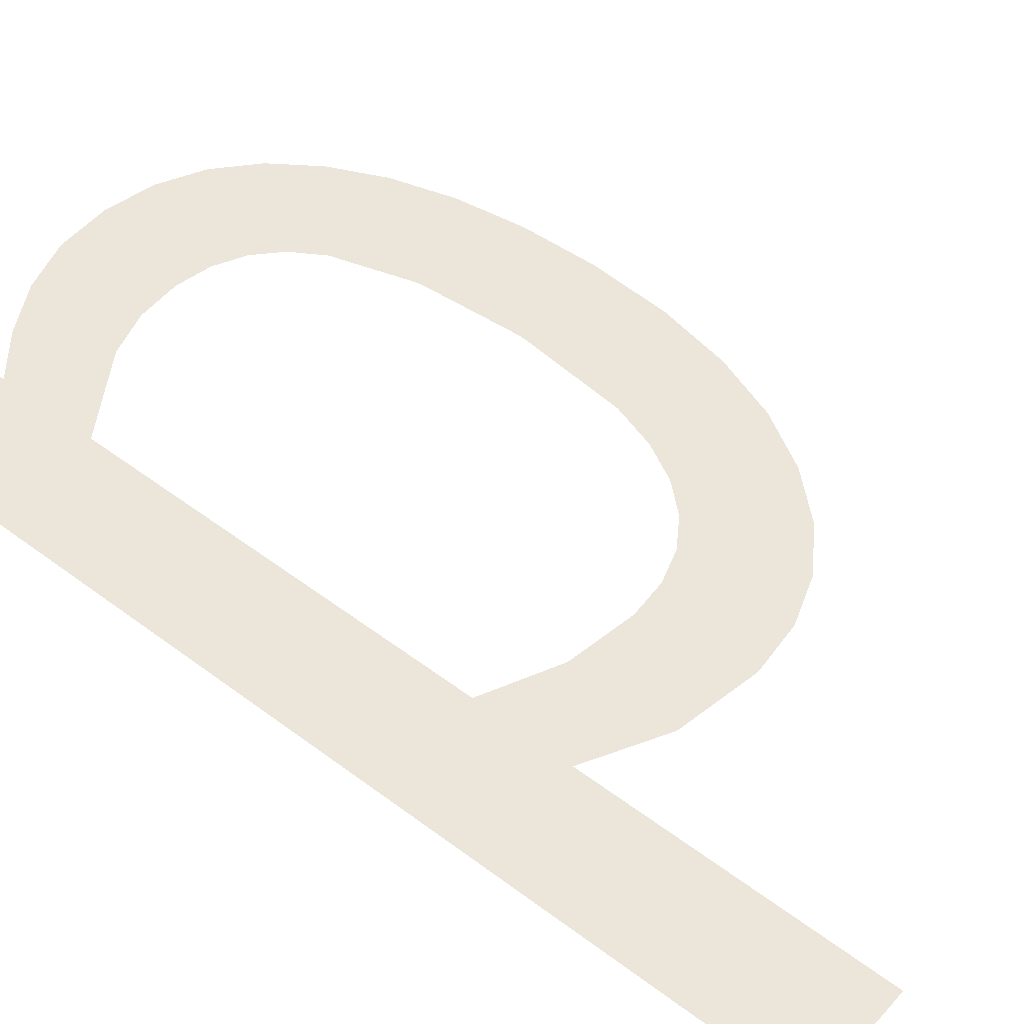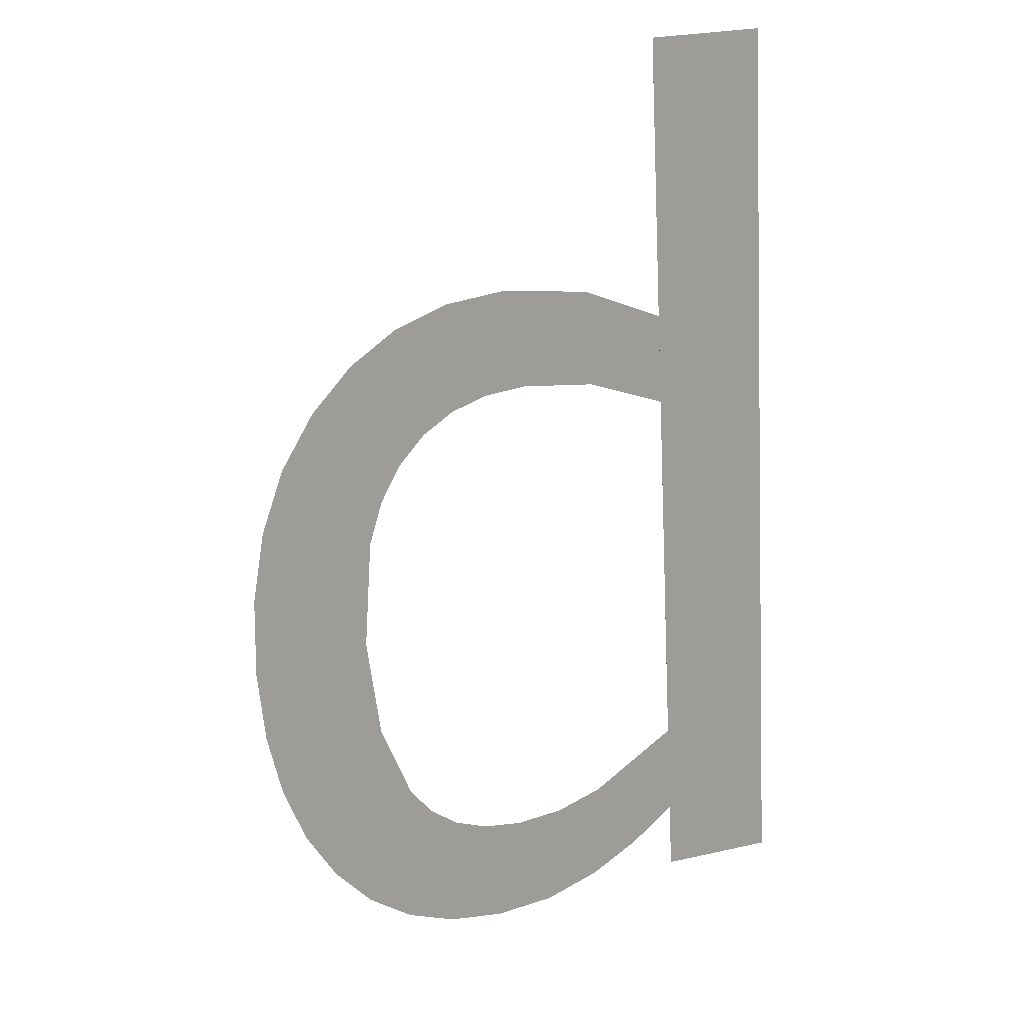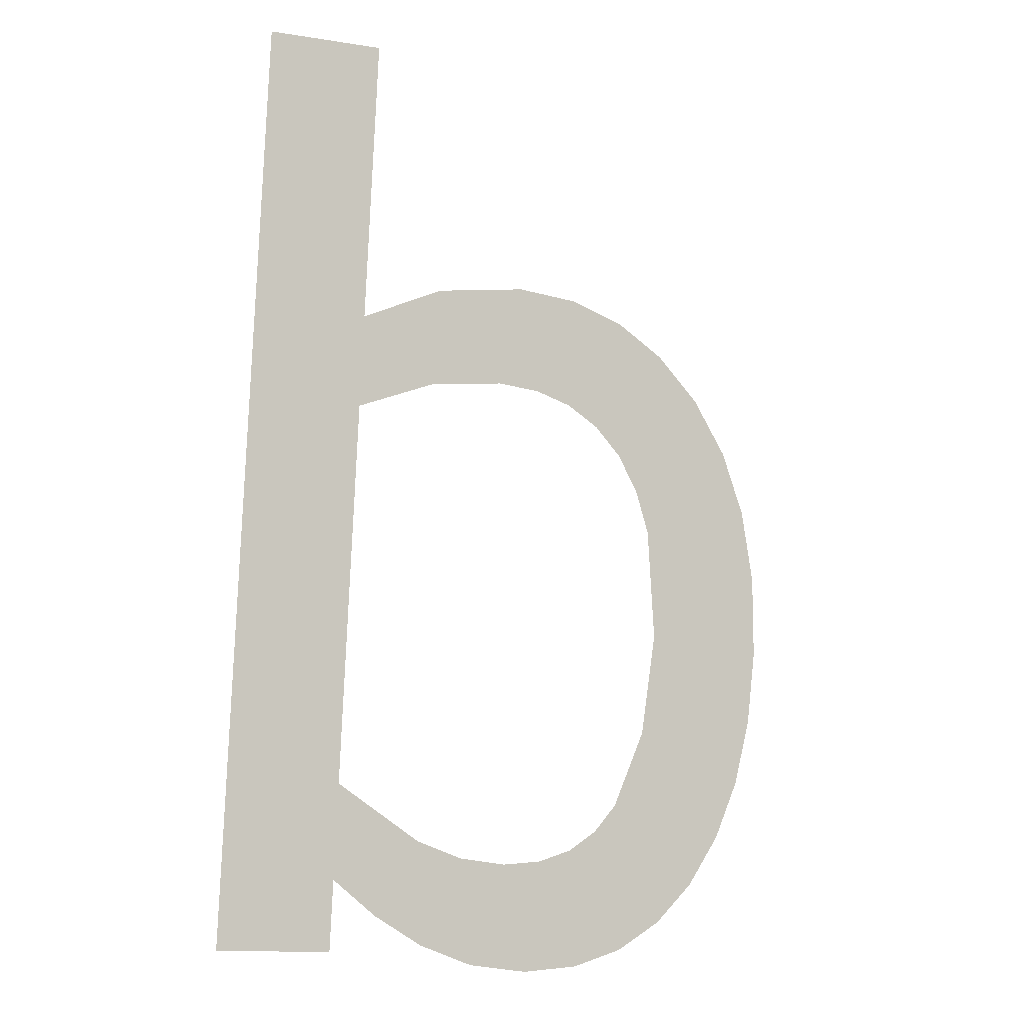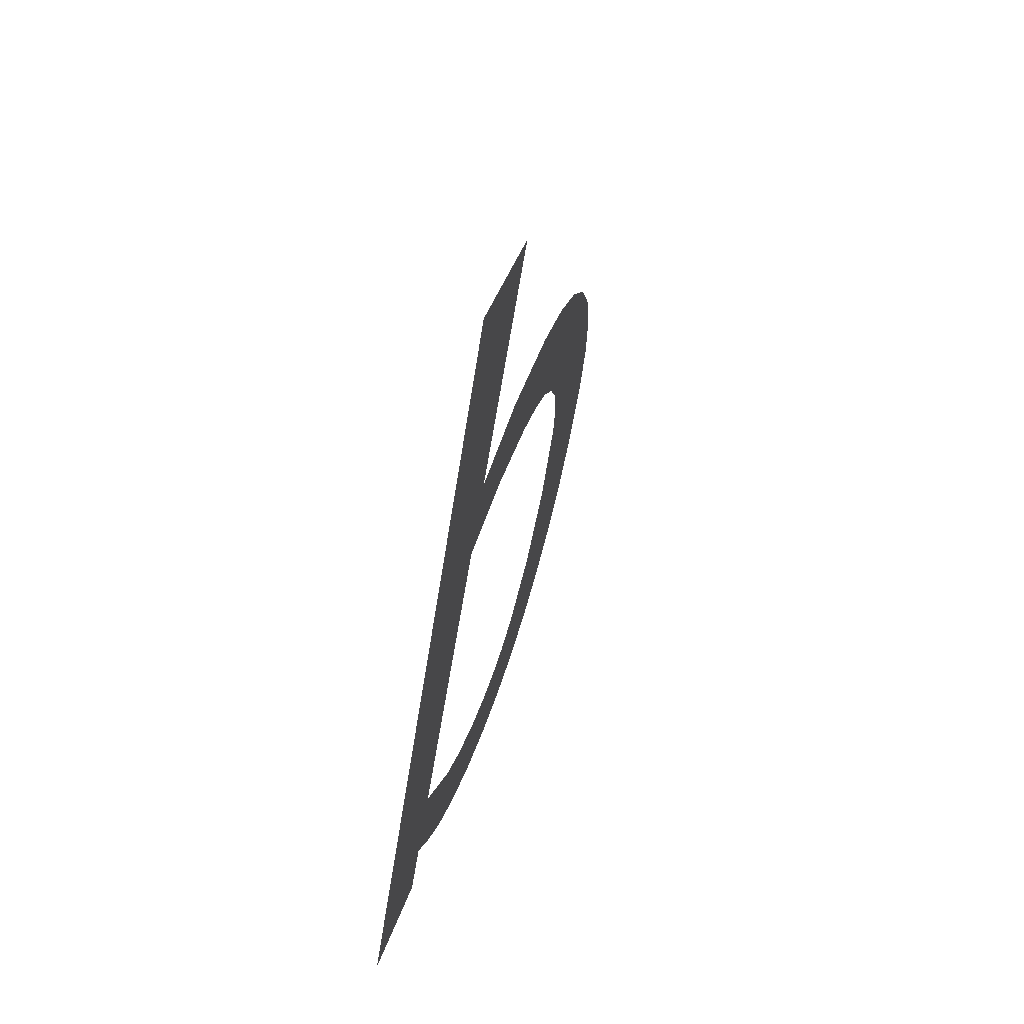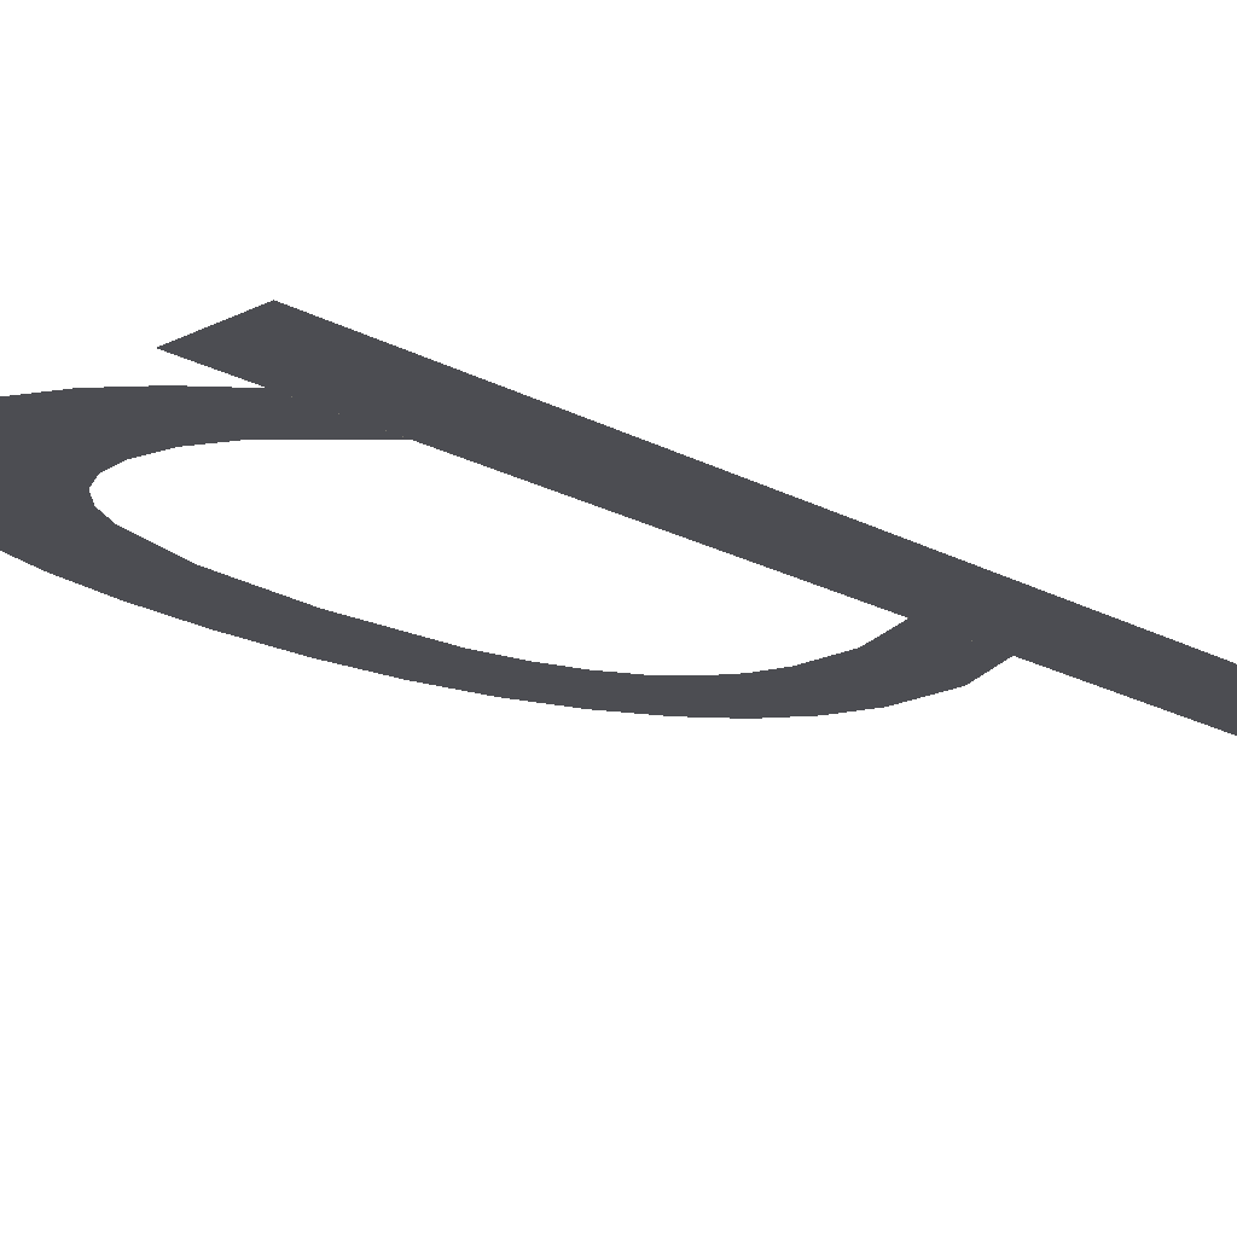
<metadata>
{"format":"obj","ext":"obj","renderer":"f3d","projection":"perspective","resolution":1024,"background":"white","views":[{"elev":40.5,"azim":-52.2,"up":"+Y"},{"elev":27.8,"azim":161.2,"up":"+Z"},{"elev":-13.4,"azim":-19.2,"up":"+Z"},{"elev":42.1,"azim":-72.2,"up":"+Z"},{"elev":-10.9,"azim":-128.8,"up":"+Y"}]}
</metadata>
<code>
o mesh301/mesh301-geometry#mesh301-geometry
v 0.4619 -0.08807 0.02274
v 0.4612 -0.08835 0.02468
v 0.4612 -0.08814 0.02326
v 0.4625 -0.08823 0.02386
v 0.4612 -0.08998 0.03594
v 0.4626 -0.088 0.02231
v 0.4612 -0.08799 0.02221
v 0.4612 -0.08917 0.03036
v 0.4632 -0.08819 0.02362
v 0.4595 -0.08998 0.03594
v 0.4612 -0.08937 0.03173
v 0.4634 -0.08796 0.02202
v 0.4595 -0.08799 0.02221
v 0.4624 -0.08923 0.0308
v 0.4639 -0.08818 0.02354
v 0.4624 -0.08945 0.03227
v 0.4643 -0.08795 0.02193
v 0.4635 -0.08925 0.03092
v 0.4645 -0.08819 0.0236
v 0.4637 -0.08947 0.03243
v 0.4652 -0.08796 0.02201
v 0.4641 -0.08924 0.03086
v 0.465 -0.08822 0.02377
v 0.4646 -0.08946 0.03234
v 0.4654 -0.08826 0.02407
v 0.4646 -0.08922 0.03068
v 0.4659 -0.088 0.02227
v 0.4654 -0.08942 0.03206
v 0.4657 -0.08832 0.02448
v 0.4651 -0.08917 0.03038
v 0.4661 -0.08848 0.02562
v 0.4655 -0.08911 0.02996
v 0.4665 -0.08806 0.0227
v 0.4662 -0.08935 0.0316
v 0.4663 -0.08871 0.02715
v 0.4658 -0.08904 0.02942
v 0.4668 -0.08926 0.03095
v 0.4661 -0.08894 0.02877
v 0.467 -0.08815 0.02329
v 0.4673 -0.08914 0.03014
v 0.4675 -0.08825 0.02404
v 0.4677 -0.089 0.02921
v 0.4678 -0.08838 0.02489
v 0.4679 -0.08885 0.02815
v 0.468 -0.08852 0.02587
v 0.468 -0.08868 0.02696
f 1 2 3
f 2 1 4
f 3 2 1
f 4 1 2
f 5 3 2
f 2 3 5
f 4 1 6
f 6 1 4
f 5 7 3
f 3 7 5
f 5 2 8
f 8 2 5
f 4 6 9
f 9 6 4
f 10 7 5
f 5 7 10
f 5 8 11
f 11 8 5
f 9 6 12
f 12 6 9
f 7 10 13
f 13 10 7
f 14 11 8
f 8 11 14
f 9 12 15
f 15 12 9
f 11 14 16
f 16 14 11
f 15 12 17
f 17 12 15
f 16 14 18
f 18 14 16
f 15 17 19
f 19 17 15
f 16 18 20
f 20 18 16
f 19 17 21
f 21 17 19
f 20 18 22
f 22 18 20
f 19 21 23
f 23 21 19
f 20 22 24
f 24 22 20
f 23 21 25
f 25 21 23
f 24 22 26
f 26 22 24
f 25 21 27
f 27 21 25
f 24 26 28
f 28 26 24
f 25 27 29
f 29 27 25
f 28 26 30
f 30 26 28
f 29 27 31
f 31 27 29
f 28 30 32
f 32 30 28
f 31 27 33
f 33 27 31
f 28 32 34
f 34 32 28
f 31 33 35
f 35 33 31
f 34 32 36
f 36 32 34
f 37 35 33
f 33 35 37
f 34 36 38
f 38 36 34
f 34 35 37
f 37 35 34
f 37 33 39
f 39 33 37
f 34 38 35
f 35 38 34
f 37 39 40
f 40 39 37
f 40 39 41
f 41 39 40
f 40 41 42
f 42 41 40
f 42 41 43
f 43 41 42
f 42 43 44
f 44 43 42
f 44 43 45
f 45 43 44
f 44 45 46
f 46 45 44

</code>
